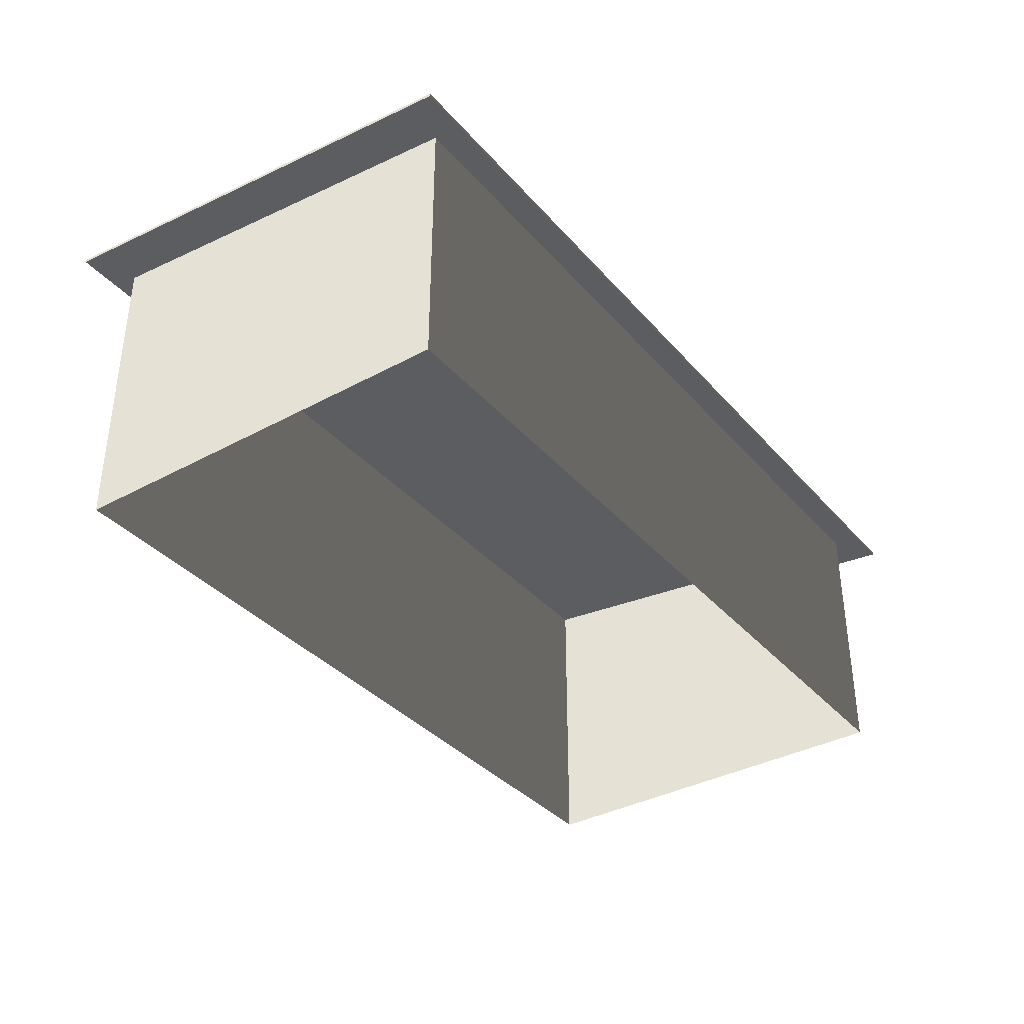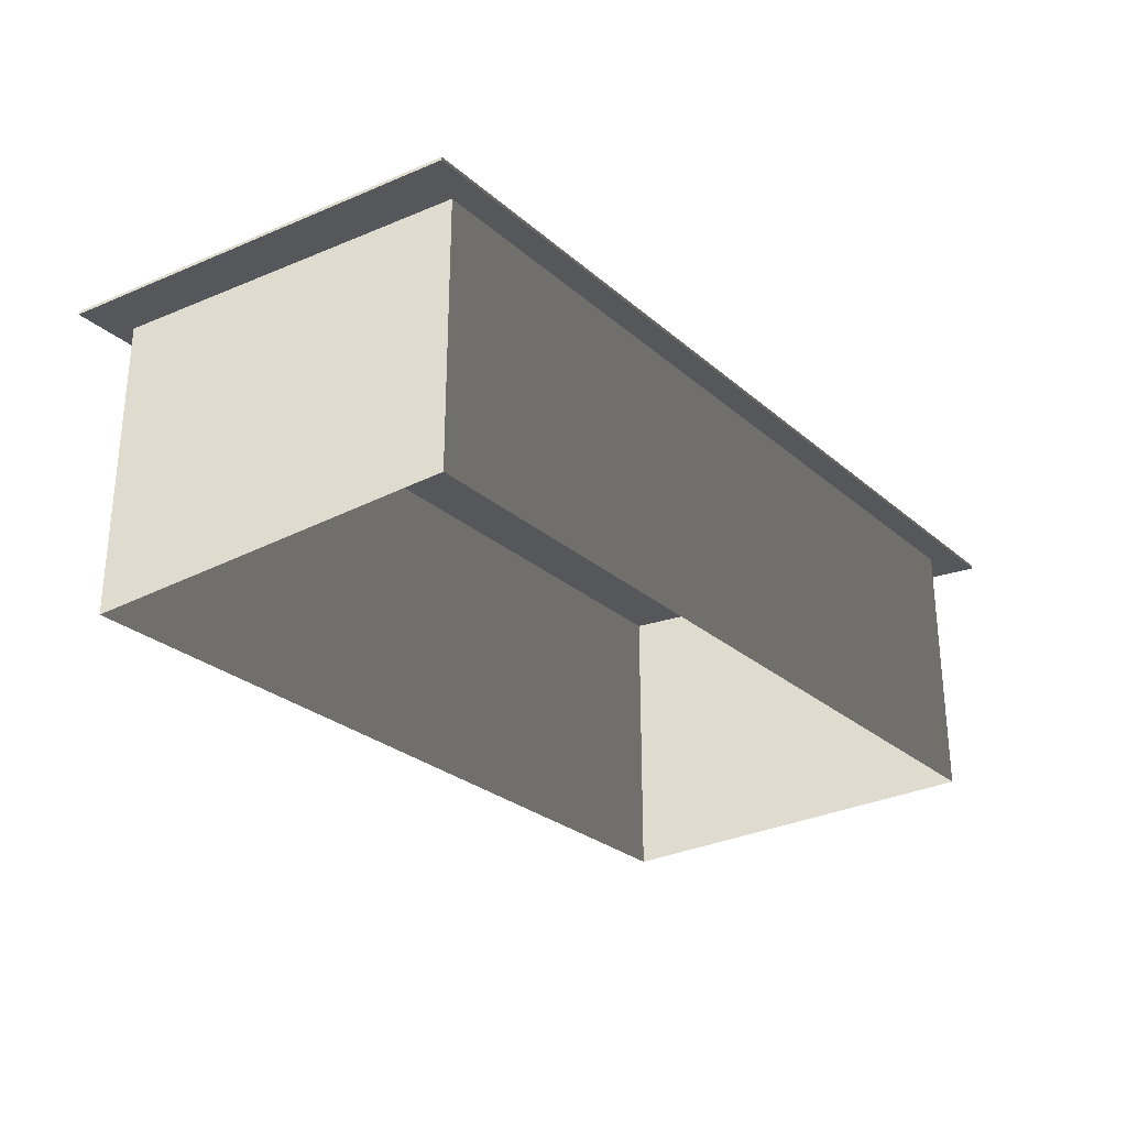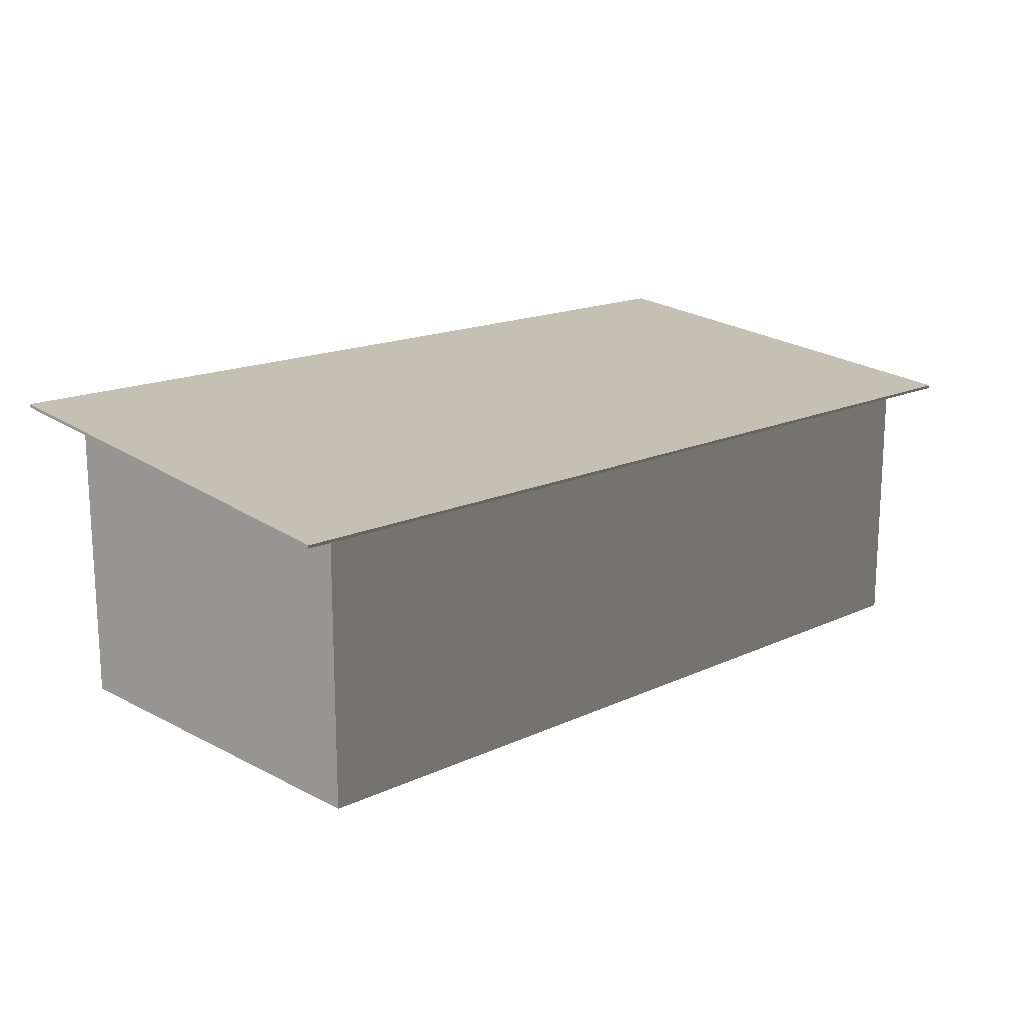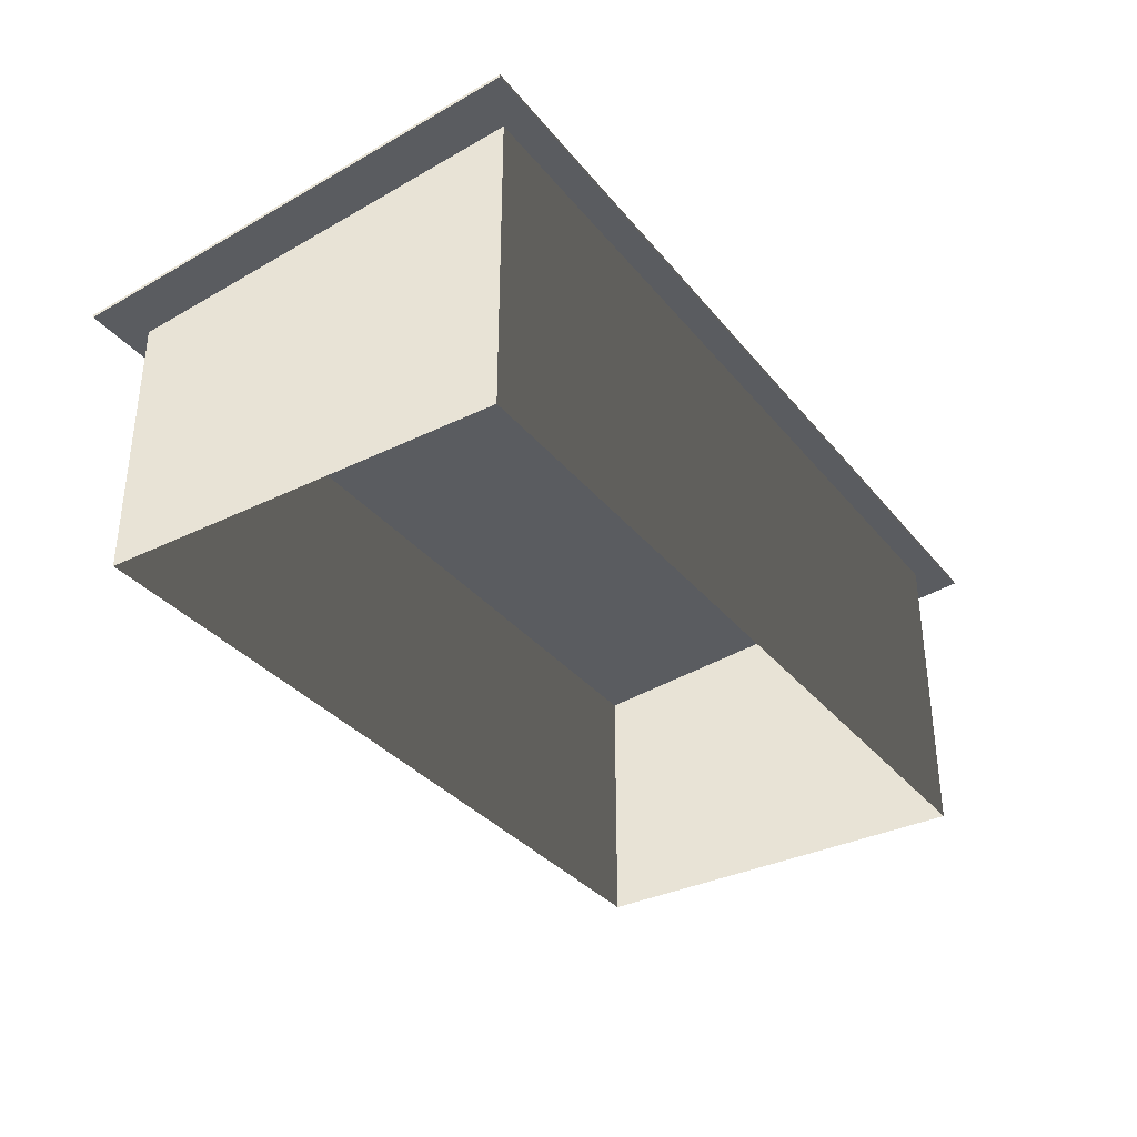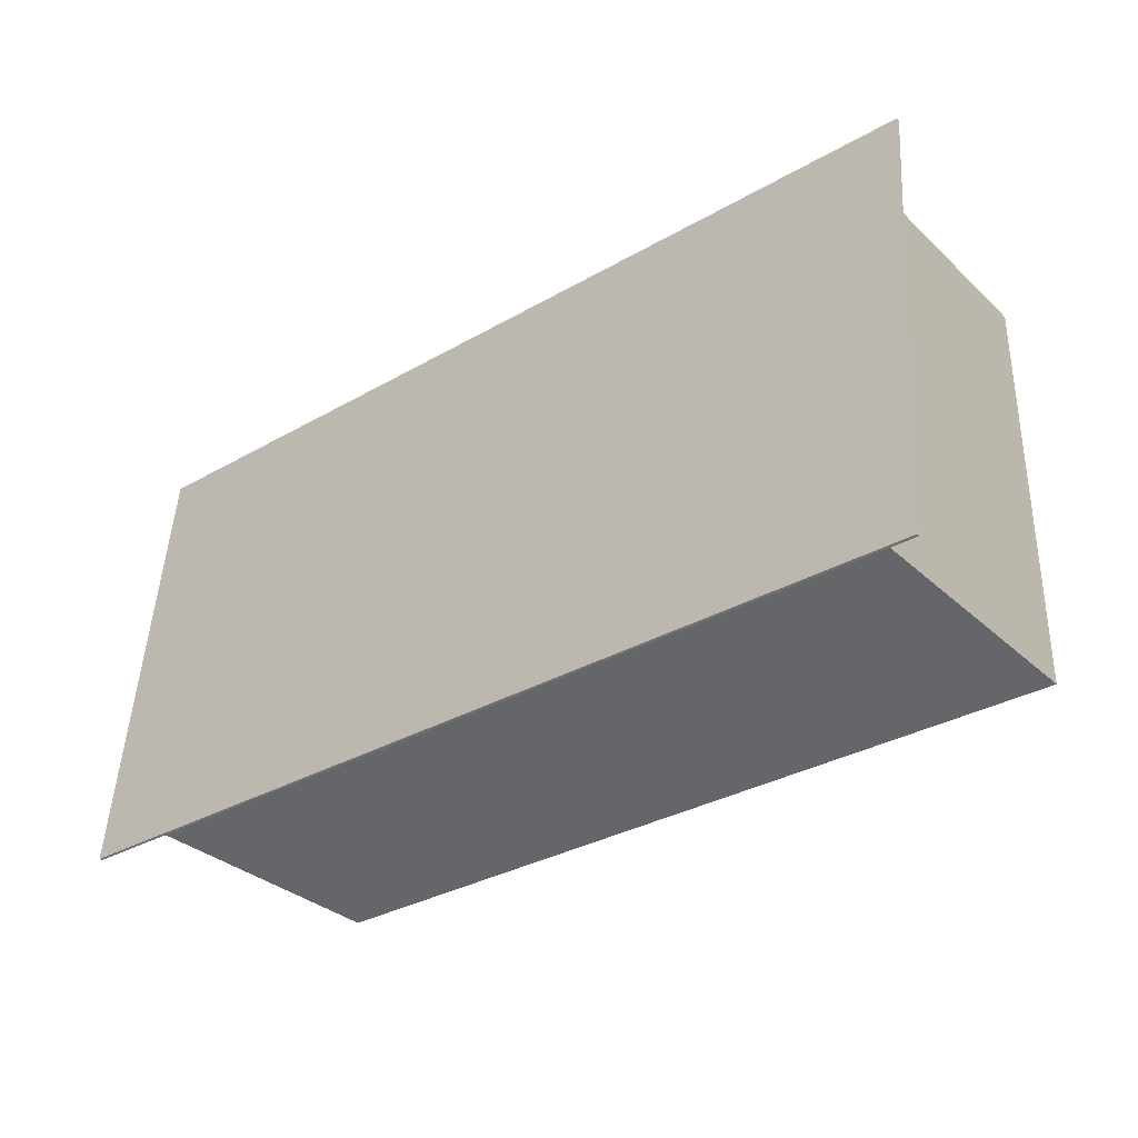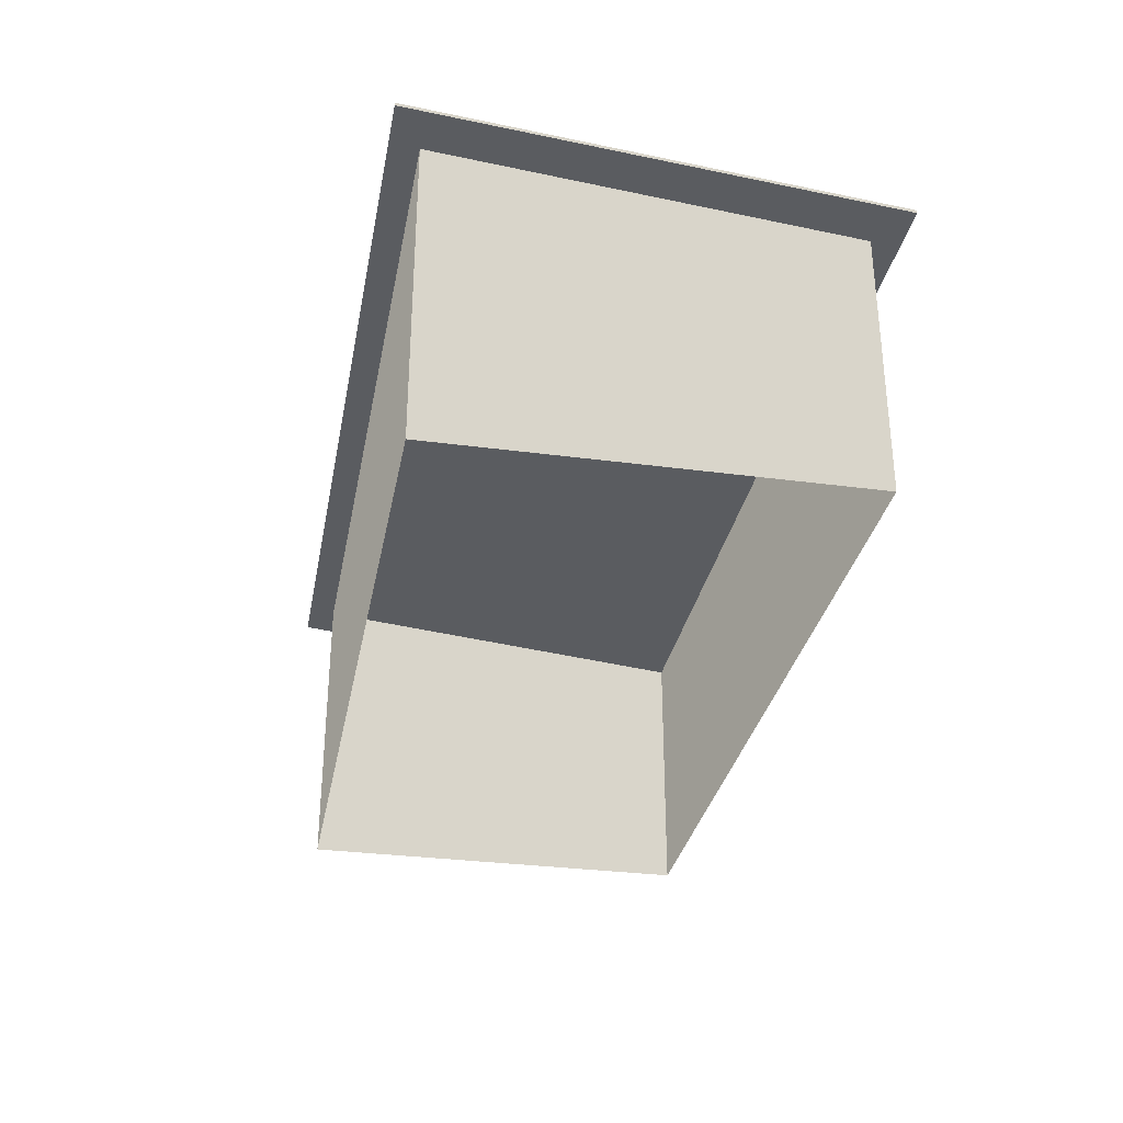
<metadata>
{"format":"obj","ext":"obj","renderer":"f3d","projection":"perspective","resolution":1024,"background":"white","views":[{"elev":-36.3,"azim":-54.6,"up":"+Y"},{"elev":-28.0,"azim":-51.9,"up":"+Y"},{"elev":16.4,"azim":-43.4,"up":"+Y"},{"elev":-34.5,"azim":123.3,"up":"+Y"},{"elev":-32.7,"azim":-141.5,"up":"+Z"},{"elev":-31.5,"azim":-100.7,"up":"+Y"}]}
</metadata>
<code>
v -4 2.333 2.02
v 4 2.333 2.02
v 4 2.728 -2.022
v -4 2.728 -2.022
v -4 2.36 2.022
v -4 2.755 -2.02
v 4 2.755 -2.02
v 4 2.36 2.022
v -4 2.333 2.02
v -4 2.36 2.022
v 4 2.36 2.022
v 4 2.333 2.02
v 4 2.333 2.02
v 4 2.36 2.022
v 4 2.755 -2.02
v 4 2.728 -2.022
v 4 2.728 -2.022
v 4 2.755 -2.02
v -4 2.755 -2.02
v -4 2.728 -2.022
v -4 2.728 -2.022
v -4 2.755 -2.02
v -4 2.36 2.022
v -4 2.333 2.02
v -3.604 0 1.779
v -3.604 2.344 1.779
v 3.604 2.344 1.779
v 3.604 0 1.779
v 3.604 0 1.779
v 3.604 2.344 1.779
v 3.604 2.697 -1.781
v 3.604 0 -1.781
v 3.604 0 -1.781
v 3.604 2.697 -1.781
v -3.604 2.697 -1.781
v -3.604 0 -1.781
v -3.604 0 -1.781
v -3.604 2.697 -1.781
v -3.604 2.344 1.779
v -3.604 0 1.779
g Building_01_19955_84
f 1 3 2
f 1 4 3
f 5 7 6
f 5 8 7
f 9 11 10
f 9 12 11
f 13 15 14
f 13 16 15
f 17 19 18
f 17 20 19
f 21 23 22
f 21 24 23
f 25 27 26
f 25 28 27
f 29 31 30
f 29 32 31
f 33 35 34
f 33 36 35
f 37 39 38
f 37 40 39

</code>
